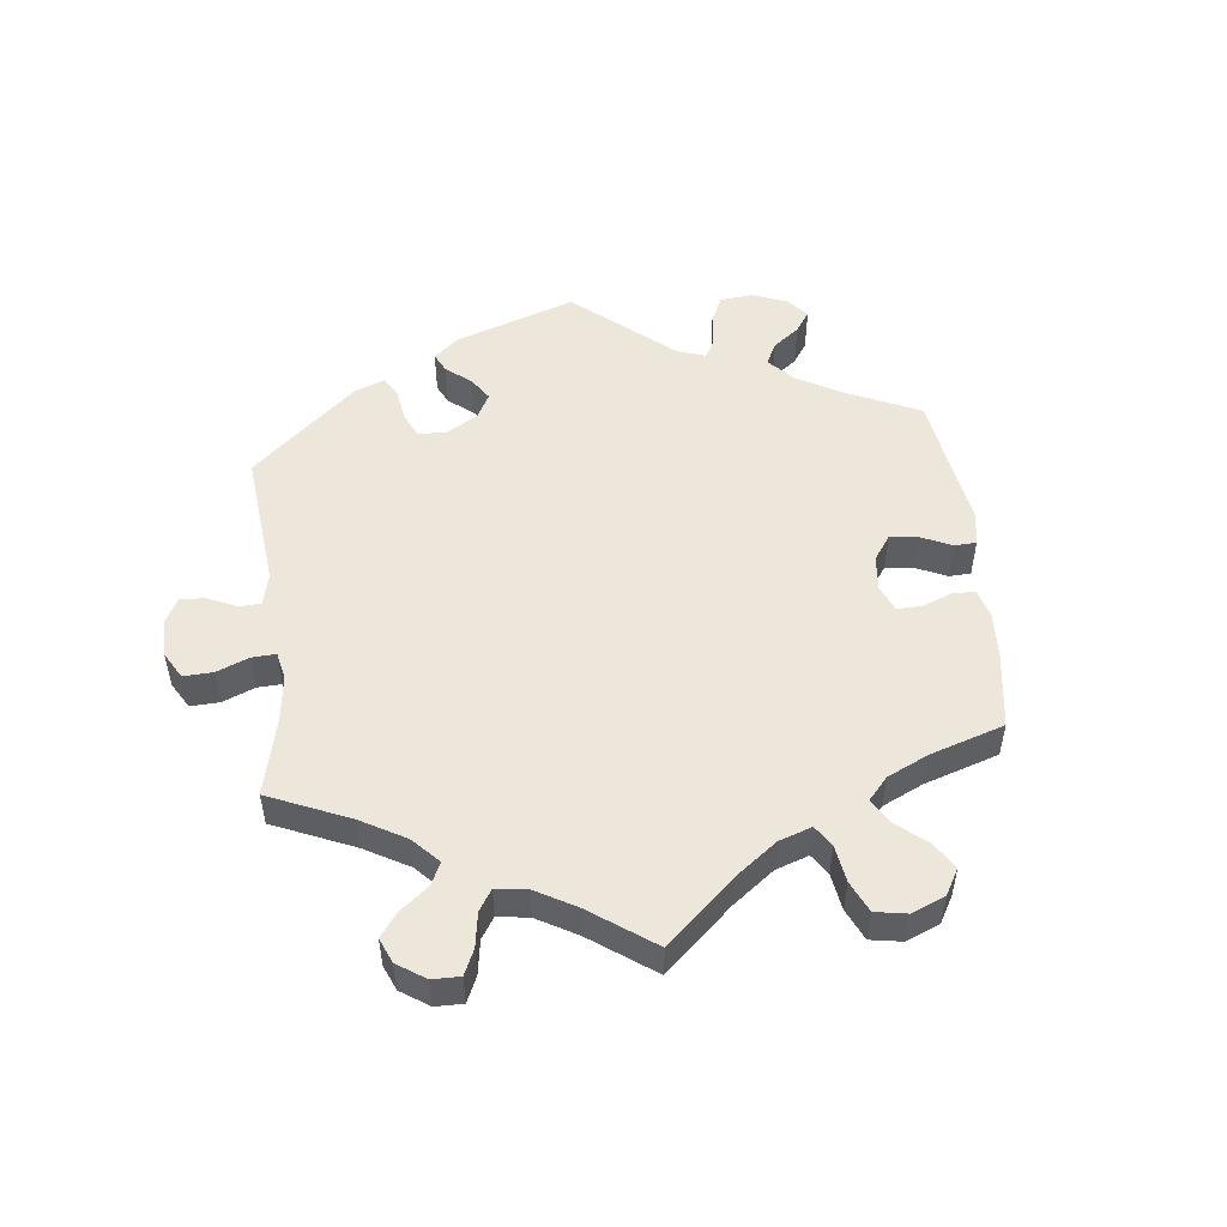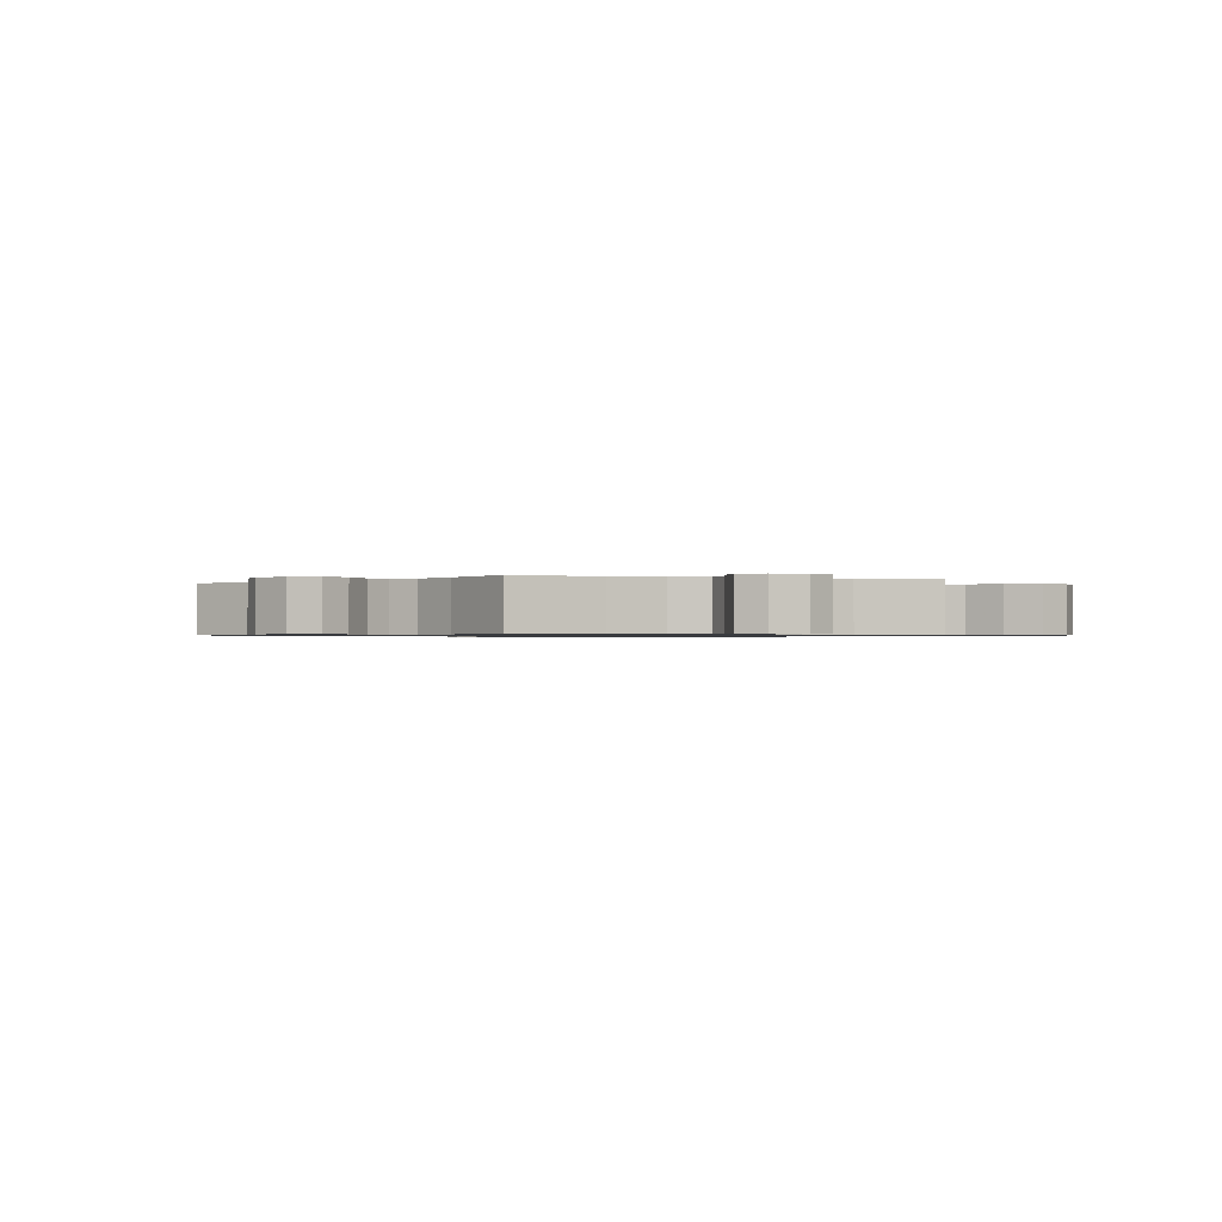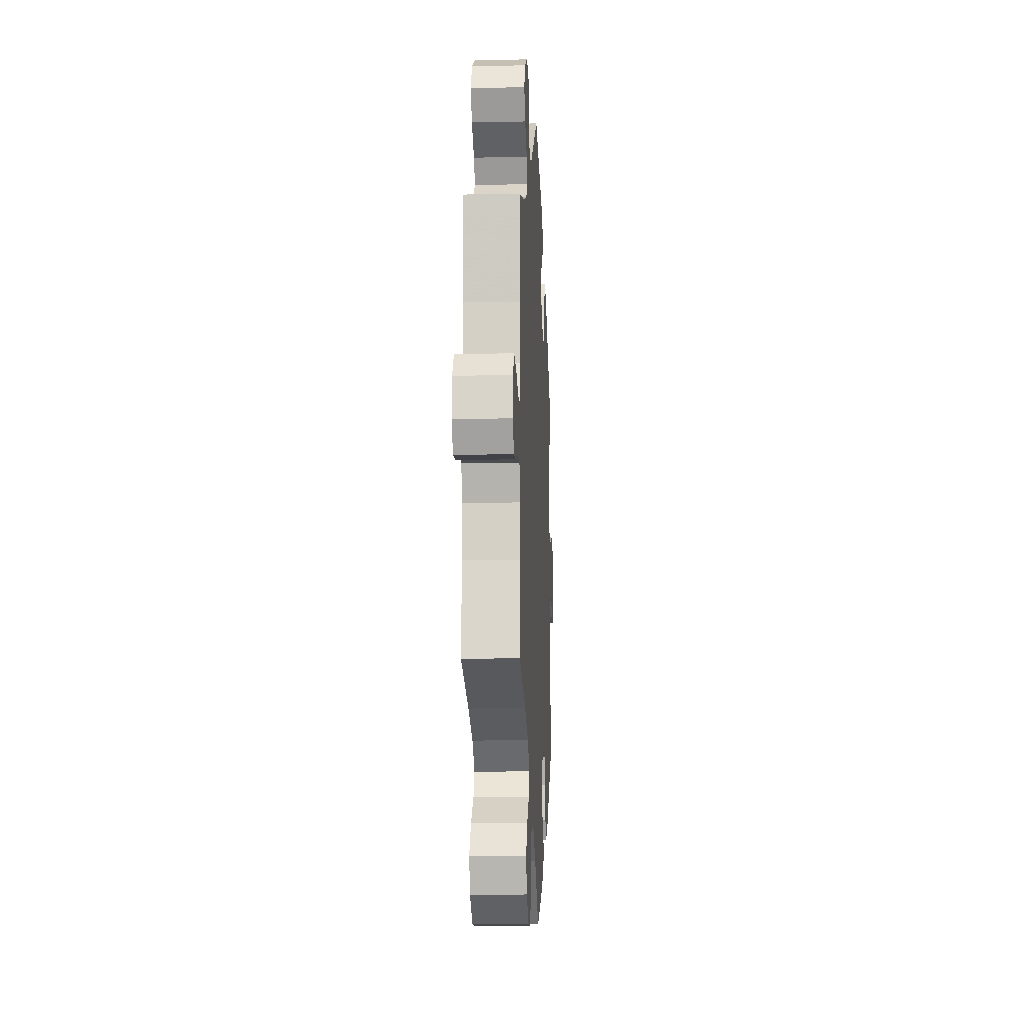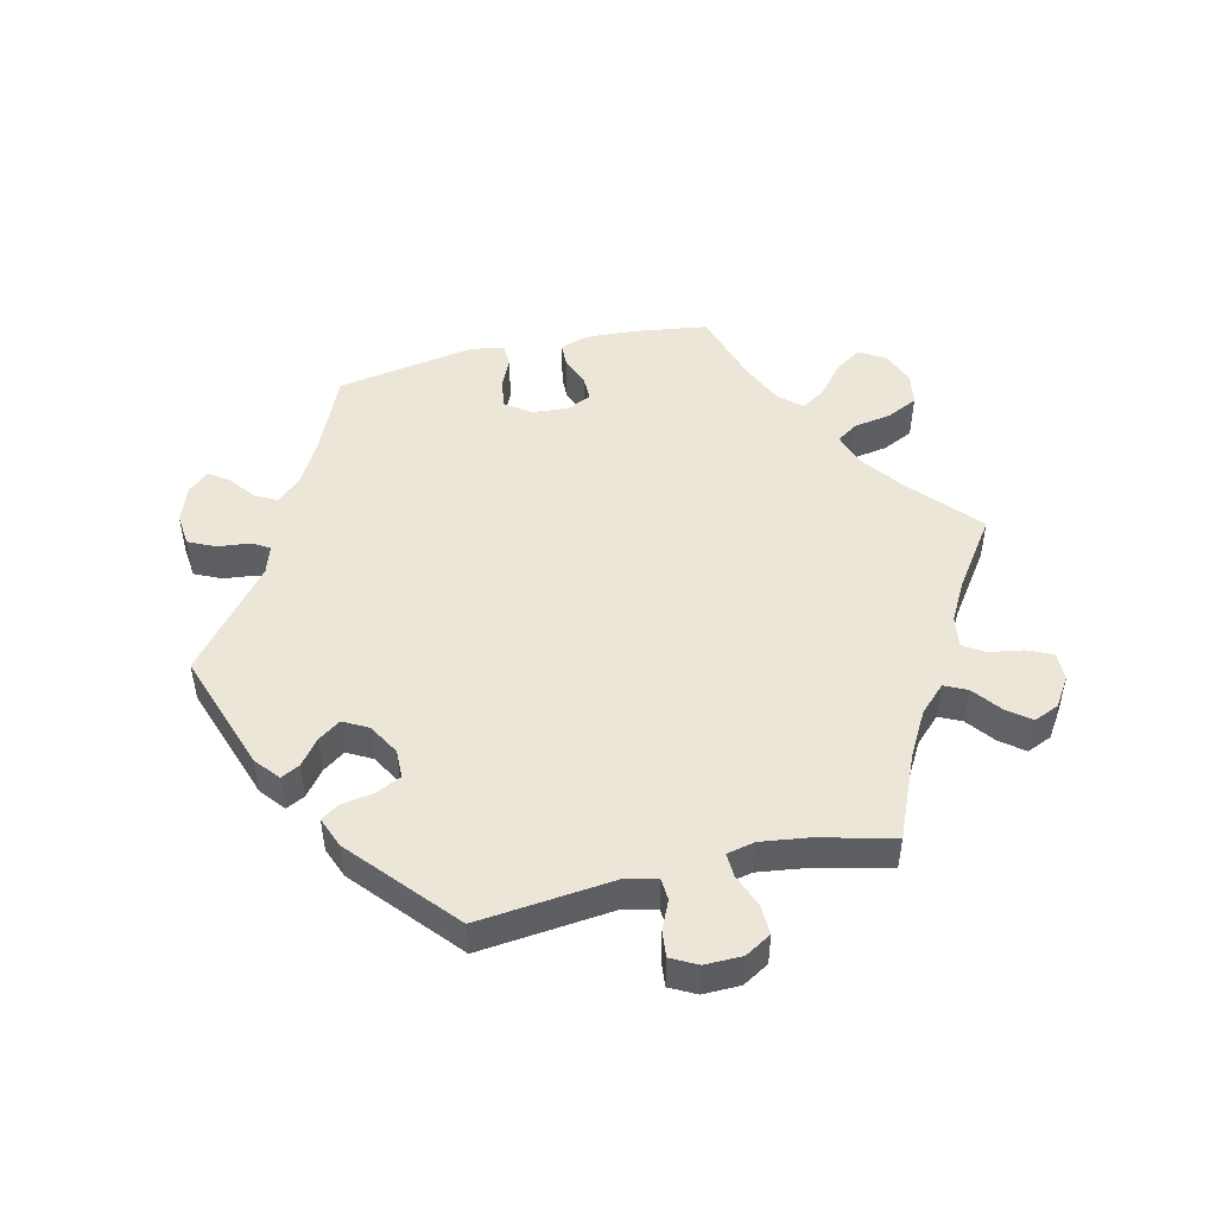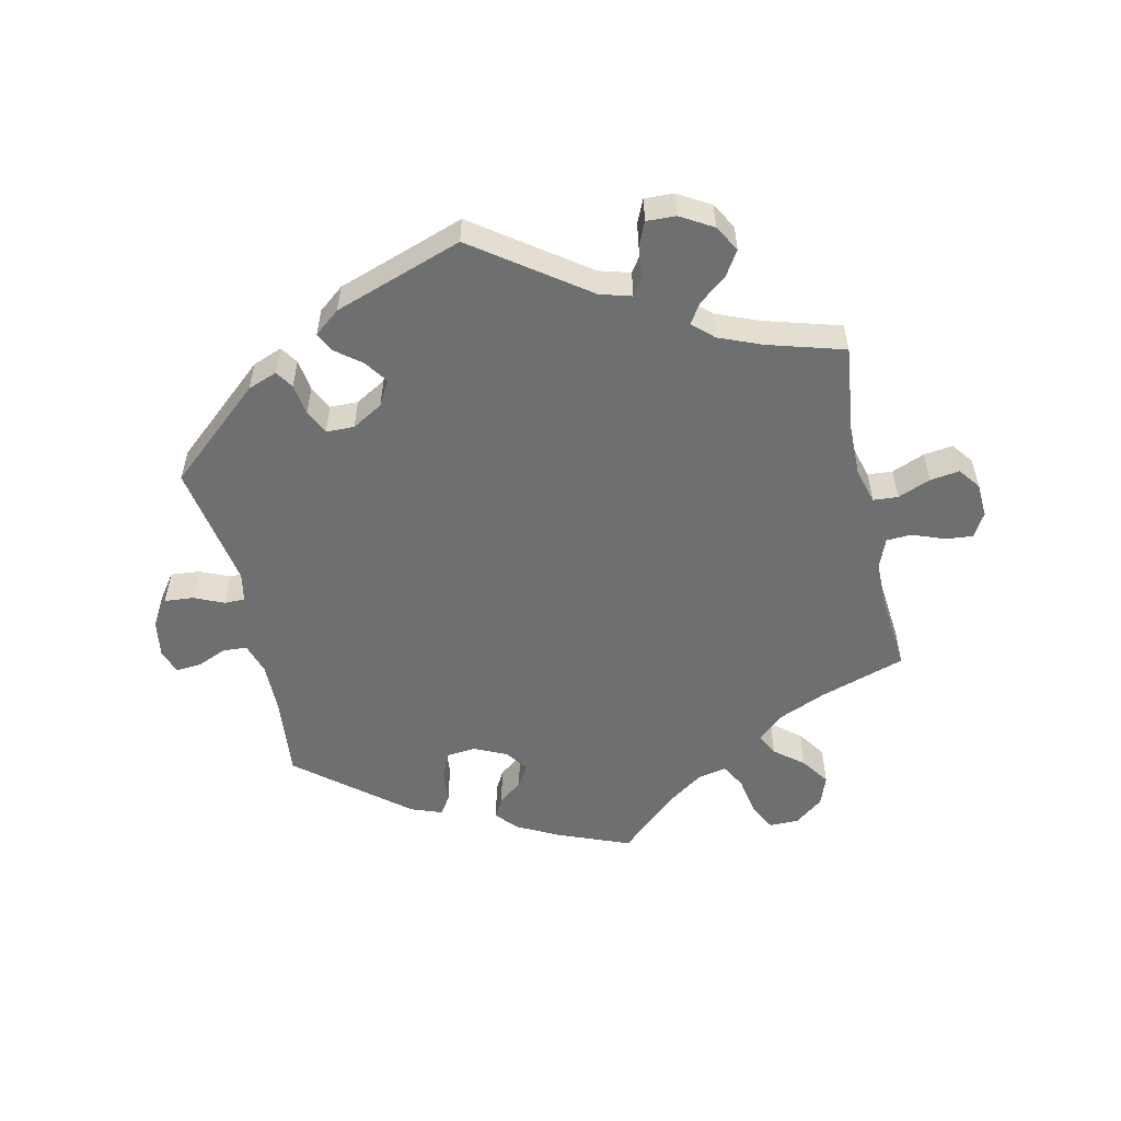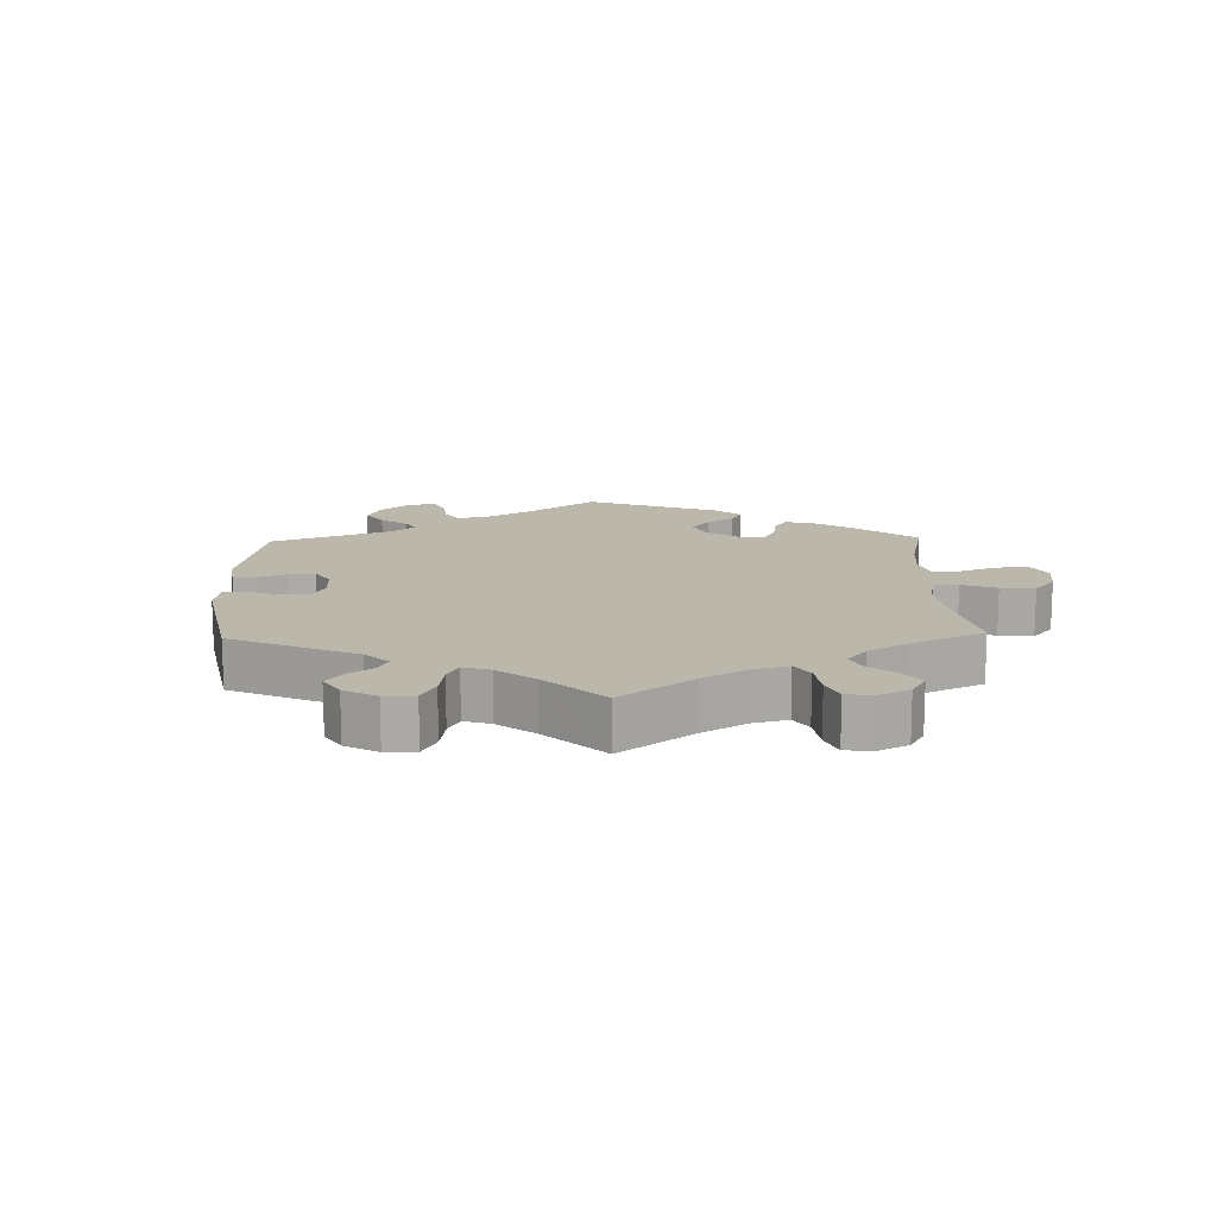
<metadata>
{"format":"obj","ext":"obj","renderer":"f3d","projection":"perspective","resolution":1024,"background":"white","views":[{"elev":52.0,"azim":113.5,"up":"+Y"},{"elev":-0.8,"azim":71.7,"up":"+Y"},{"elev":-12.2,"azim":93.0,"up":"+Z"},{"elev":49.4,"azim":16.7,"up":"+Y"},{"elev":-54.5,"azim":12.6,"up":"+Y"},{"elev":14.2,"azim":58.4,"up":"+Y"}]}
</metadata>
<code>
v -0.356 0.07 0.415
v -0.311 0.07 0.432
v -0.293 0.07 0.405
v -0.286 0.07 0.357
v -0.268 0.07 0.32
v -0.225 0.07 0.319
v -0.178 0.07 0.346
v -0.157 0.07 0.384
v -0.181 0.07 0.419
v -0.22 0.07 0.45
v -0.235 0.07 0.48
v -0.196 0.07 0.511
v 0 0.07 0.578
v 0.169 0.07 0.456
v 0.217 0.07 0.442
v 0.235 0.07 0.469
v 0.24 0.07 0.517
v 0.256 0.07 0.553
v 0.301 0.07 0.551
v 0.35 0.07 0.522
v 0.373 0.07 0.482
v 0.349 0.07 0.444
v 0.307 0.07 0.411
v 0.287 0.07 0.38
v 0.319 0.07 0.351
v 0.385 0.07 0.324
v 0.501 0.07 0.29
v 0.485 0.07 0.156
v 0.484 0.07 0.078
v 0.499 0.07 0.025
v 0.537 0.07 0.022
v 0.587 0.07 0.042
v 0.632 0.07 0.048
v 0.657 0.07 0.015
v 0.66 0.07 -0.037
v 0.639 0.07 -0.074
v 0.597 0.07 -0.07
v 0.547 0.07 -0.051
v 0.509 0.07 -0.053
v 0.491 0.07 -0.098
v 0.49 0.07 -0.168
v 0.501 0.07 -0.289
v 0.37 0.07 -0.331
v 0.297 0.07 -0.362
v 0.257 0.07 -0.397
v 0.274 0.07 -0.431
v 0.318 0.07 -0.467
v 0.348 0.07 -0.51
v 0.331 0.07 -0.556
v 0.287 0.07 -0.59
v 0.242 0.07 -0.59
v 0.22 0.07 -0.547
v 0.21 0.07 -0.488
v 0.189 0.07 -0.45
v 0.145 0.07 -0.459
v 0.089 0.07 -0.498
v 0.001 0.07 -0.578
v -0.109 0.07 -0.534
v -0.171 0.07 -0.502
v -0.202 0.07 -0.469
v -0.185 0.07 -0.438
v -0.148 0.07 -0.409
v -0.128 0.07 -0.376
v -0.153 0.07 -0.342
v -0.202 0.07 -0.319
v -0.248 0.07 -0.323
v -0.265 0.07 -0.363
v -0.27 0.07 -0.414
v -0.288 0.07 -0.442
v -0.336 0.07 -0.424
v -0.501 0.07 -0.289
v -0.488 0.07 -0.162
v -0.487 0.07 -0.087
v -0.502 0.07 -0.038
v -0.539 0.07 -0.036
v -0.585 0.07 -0.055
v -0.623 0.07 -0.058
v -0.636 0.07 -0.019
v -0.627 0.07 0.037
v -0.598 0.07 0.077
v -0.553 0.07 0.073
v -0.508 0.07 0.053
v -0.477 0.07 0.053
v -0.468 0.07 0.097
v -0.501 0.07 0.289
v -0.356 0 0.415
v -0.311 0 0.432
v -0.293 0 0.405
v -0.286 0 0.357
v -0.268 0 0.32
v -0.225 0 0.319
v -0.178 0 0.346
v -0.157 0 0.384
v -0.181 0 0.419
v -0.22 0 0.45
v -0.235 0 0.48
v -0.196 0 0.511
v 0 0 0.578
v 0.169 0 0.456
v 0.217 0 0.442
v 0.235 0 0.469
v 0.24 0 0.517
v 0.256 0 0.553
v 0.301 0 0.551
v 0.35 0 0.522
v 0.373 0 0.482
v 0.349 0 0.444
v 0.307 0 0.411
v 0.287 0 0.38
v 0.319 0 0.351
v 0.385 0 0.324
v 0.501 0 0.29
v 0.485 0 0.156
v 0.484 0 0.078
v 0.499 0 0.025
v 0.537 0 0.022
v 0.587 0 0.042
v 0.632 0 0.048
v 0.657 0 0.015
v 0.66 0 -0.037
v 0.639 0 -0.074
v 0.597 0 -0.07
v 0.547 0 -0.051
v 0.509 0 -0.053
v 0.491 0 -0.098
v 0.49 0 -0.168
v 0.501 0 -0.289
v 0.37 0 -0.331
v 0.297 0 -0.362
v 0.257 0 -0.397
v 0.274 0 -0.431
v 0.318 0 -0.467
v 0.348 0 -0.51
v 0.331 0 -0.556
v 0.287 0 -0.59
v 0.242 0 -0.59
v 0.22 0 -0.547
v 0.21 0 -0.488
v 0.189 0 -0.45
v 0.145 0 -0.459
v 0.089 0 -0.498
v 0.001 0 -0.578
v -0.109 0 -0.534
v -0.171 0 -0.502
v -0.202 0 -0.469
v -0.185 0 -0.438
v -0.148 0 -0.409
v -0.128 0 -0.376
v -0.153 0 -0.342
v -0.202 0 -0.319
v -0.248 0 -0.323
v -0.265 0 -0.363
v -0.27 0 -0.414
v -0.288 0 -0.442
v -0.336 0 -0.424
v -0.501 0 -0.289
v -0.488 0 -0.162
v -0.487 0 -0.087
v -0.502 0 -0.038
v -0.539 0 -0.036
v -0.585 0 -0.055
v -0.623 0 -0.058
v -0.636 0 -0.019
v -0.627 0 0.037
v -0.598 0 0.077
v -0.553 0 0.073
v -0.508 0 0.053
v -0.477 0 0.053
v -0.468 0 0.097
v -0.501 0 0.289
f 84 85 1 2
f 83 84 2 3
f 79 80 81 82
f 79 82 83
f 78 79 83
f 75 76 77 78
f 74 75 78 83
f 73 74 83 3
f 69 70 71 72
f 67 68 69 72
f 66 67 72 73
f 65 66 73 3
f 59 60 61 62
f 59 62 63
f 56 57 58 59
f 55 56 59 63
f 54 55 63 64
f 50 51 52 53
f 50 53 54
f 49 50 54
f 46 47 48 49
f 45 46 49 54
f 44 45 54 64
f 41 42 43
f 40 41 43 44
f 39 40 44 64
f 35 36 37 38
f 35 38 39
f 34 35 39
f 31 32 33 34
f 31 34 39 64
f 26 27 28
f 25 26 28 29
f 24 25 29 30
f 20 21 22 23
f 20 23 24
f 19 20 24
f 16 17 18 19
f 15 16 19 24
f 14 15 24 30
f 12 13 14 30
f 9 10 11 12
f 8 9 12 30
f 65 3 4
f 65 4 5
f 30 31 64 65
f 7 8 30 65
f 6 7 65
f 5 6 65
f 87 86 170 169
f 88 87 169 168
f 167 166 165 164
f 168 167 164
f 168 164 163
f 163 162 161 160
f 168 163 160 159
f 88 168 159 158
f 157 156 155 154
f 157 154 153 152
f 158 157 152 151
f 88 158 151 150
f 147 146 145 144
f 148 147 144
f 144 143 142 141
f 148 144 141 140
f 149 148 140 139
f 138 137 136 135
f 139 138 135
f 139 135 134
f 134 133 132 131
f 139 134 131 130
f 149 139 130 129
f 128 127 126
f 129 128 126 125
f 149 129 125 124
f 123 122 121 120
f 124 123 120
f 124 120 119
f 119 118 117 116
f 149 124 119 116
f 113 112 111
f 114 113 111 110
f 115 114 110 109
f 108 107 106 105
f 109 108 105
f 109 105 104
f 104 103 102 101
f 109 104 101 100
f 115 109 100 99
f 115 99 98 97
f 97 96 95 94
f 115 97 94 93
f 89 88 150
f 90 89 150
f 150 149 116 115
f 150 115 93 92
f 150 92 91
f 150 91 90
f 1 86 87 2
f 2 87 88 3
f 3 88 89 4
f 4 89 90 5
f 5 90 91 6
f 6 91 92 7
f 7 92 93 8
f 8 93 94 9
f 9 94 95 10
f 10 95 96 11
f 11 96 97 12
f 12 97 98 13
f 13 98 99 14
f 14 99 100 15
f 15 100 101 16
f 16 101 102 17
f 17 102 103 18
f 18 103 104 19
f 19 104 105 20
f 20 105 106 21
f 21 106 107 22
f 22 107 108 23
f 23 108 109 24
f 24 109 110 25
f 25 110 111 26
f 26 111 112 27
f 27 112 113 28
f 28 113 114 29
f 29 114 115 30
f 30 115 116 31
f 31 116 117 32
f 32 117 118 33
f 33 118 119 34
f 34 119 120 35
f 35 120 121 36
f 36 121 122 37
f 37 122 123 38
f 38 123 124 39
f 39 124 125 40
f 40 125 126 41
f 41 126 127 42
f 42 127 128 43
f 43 128 129 44
f 44 129 130 45
f 45 130 131 46
f 46 131 132 47
f 47 132 133 48
f 48 133 134 49
f 49 134 135 50
f 50 135 136 51
f 51 136 137 52
f 52 137 138 53
f 53 138 139 54
f 54 139 140 55
f 55 140 141 56
f 56 141 142 57
f 57 142 143 58
f 58 143 144 59
f 59 144 145 60
f 60 145 146 61
f 61 146 147 62
f 62 147 148 63
f 63 148 149 64
f 64 149 150 65
f 65 150 151 66
f 66 151 152 67
f 67 152 153 68
f 68 153 154 69
f 69 154 155 70
f 70 155 156 71
f 71 156 157 72
f 72 157 158 73
f 73 158 159 74
f 74 159 160 75
f 75 160 161 76
f 76 161 162 77
f 77 162 163 78
f 78 163 164 79
f 79 164 165 80
f 80 165 166 81
f 81 166 167 82
f 82 167 168 83
f 83 168 169 84
f 84 169 170 85
f 85 170 86 1

</code>
